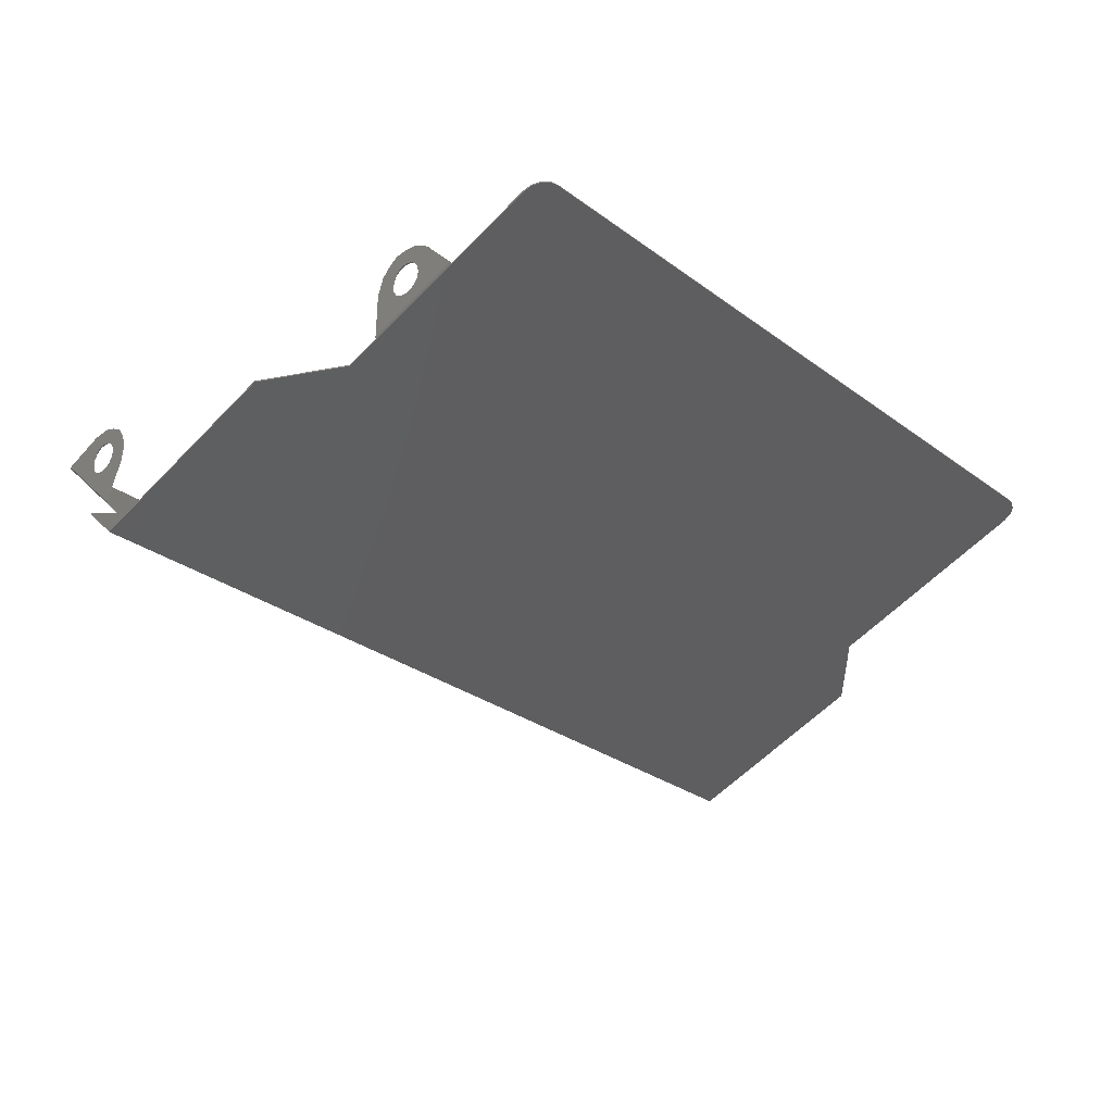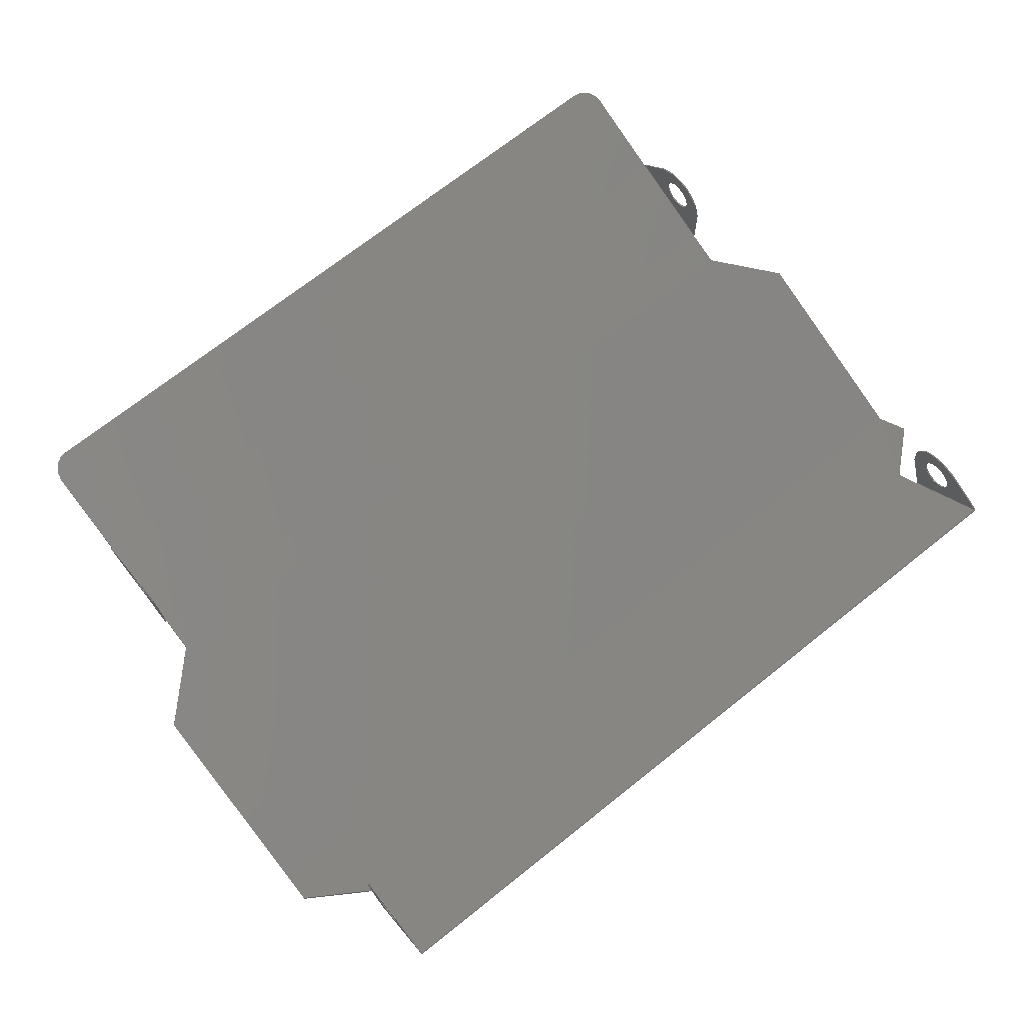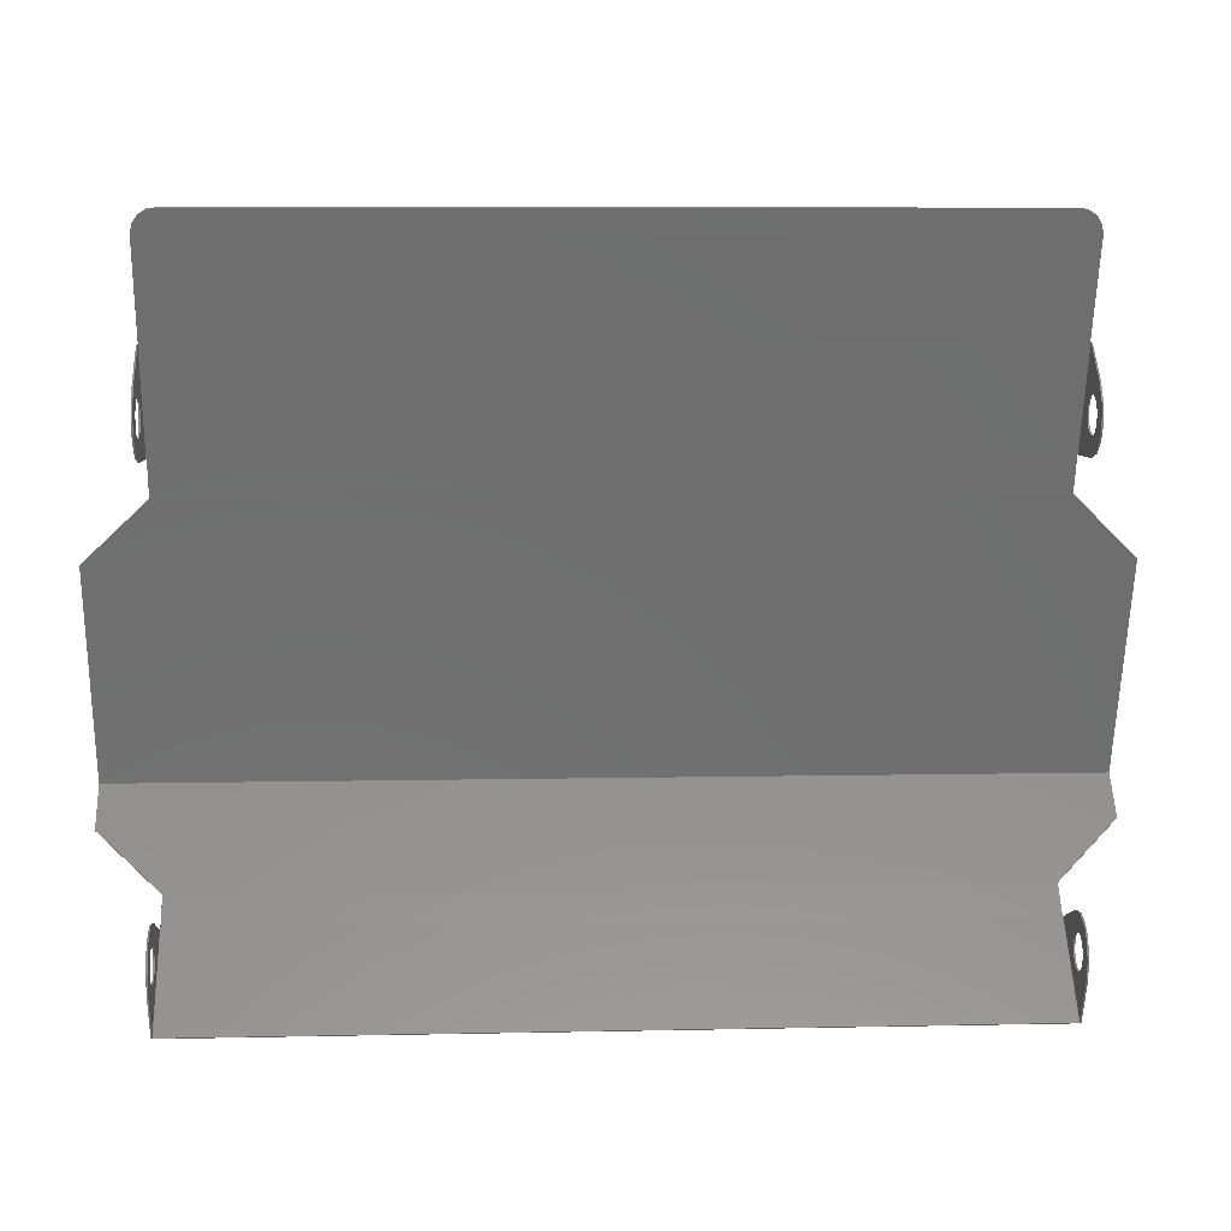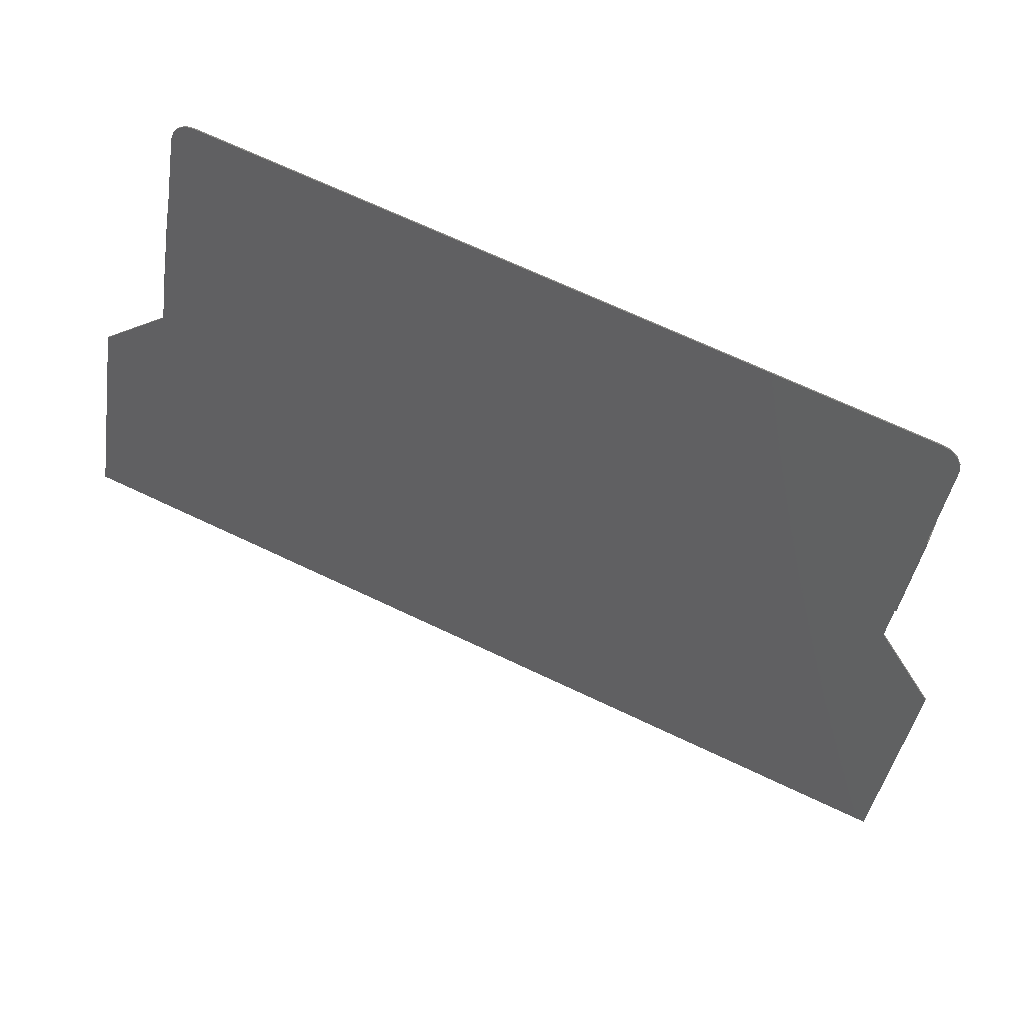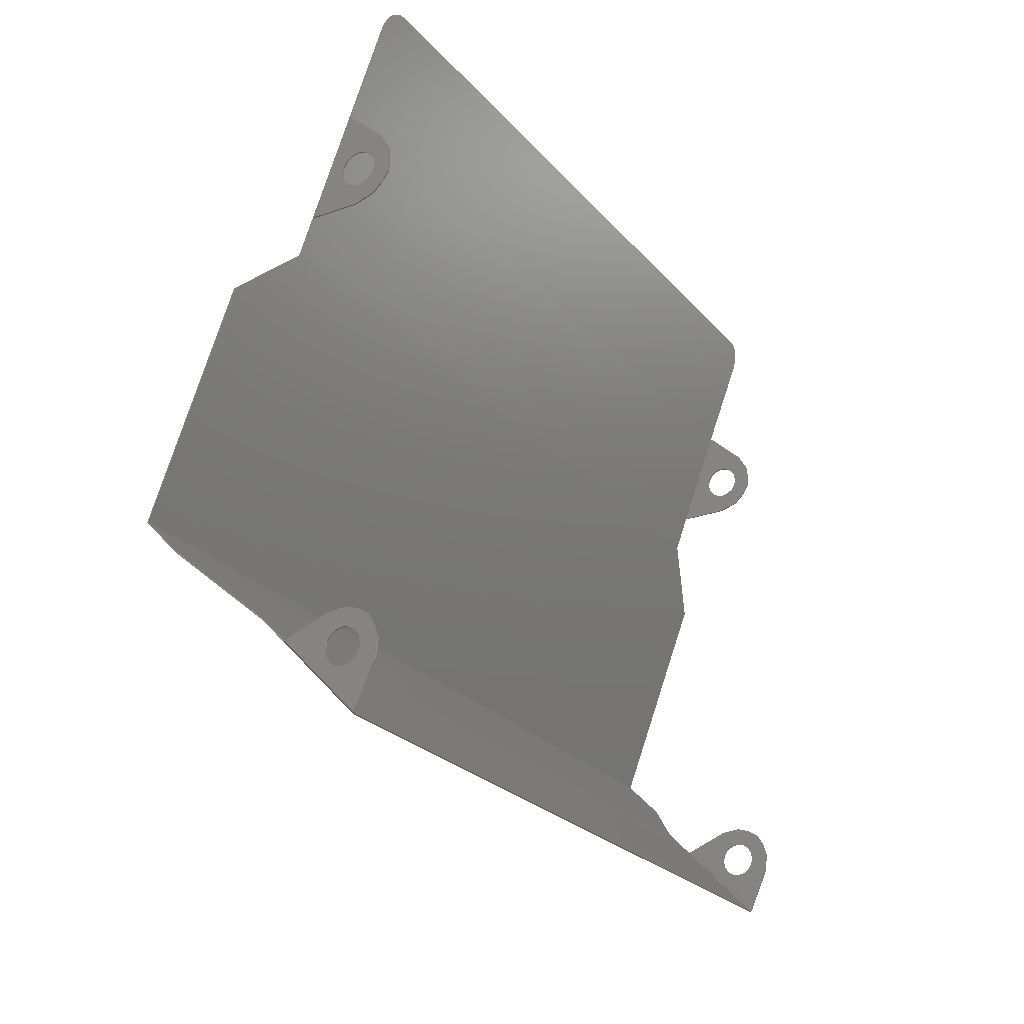
<metadata>
{"format":"stl","ext":"stl","renderer":"f3d","projection":"perspective","resolution":1024,"background":"white","views":[{"elev":-29.2,"azim":-47.3,"up":"+Y"},{"elev":70.9,"azim":141.5,"up":"+Y"},{"elev":8.3,"azim":176.8,"up":"+Z"},{"elev":68.3,"azim":25.5,"up":"+Z"},{"elev":-23.7,"azim":119.6,"up":"+Z"}]}
</metadata>
<code>
# stl→obj: 256 verts, 524 faces
v -54.81 -1.542 40.28
v -54.8 -0.07 34.4
v -54.8 0.8536 34.24
v -54.8 3.2 35.92
v -54.8 -0.9824 34.19
v -54.8 -1.745 33.64
v -54.8 -2.241 32.85
v -54.81 -6.629 26.81
v -54.8 -2.396 31.92
v -54.74 -1.582 40.3
v -54.76 -6.676 26.83
v 54.74 -1.582 40.3
v 54.76 -6.676 26.83
v 54.81 -6.629 26.81
v 54.81 -1.542 40.28
v 54.8 -2.241 32.85
v 54.8 -2.396 31.92
v 54.8 -2.185 31.01
v 54.8 -1.641 30.25
v 54.8 -0.8468 29.75
v 54.8 -0.2008 26.94
v 54.8 0.0768 29.6
v 54.8 0.9892 29.81
v 54.8 2.236 27.73
v 54.8 1.752 30.35
v 54.8 3.551 28.94
v 54.8 2.248 31.15
v 54.8 4.492 30.3
v 54.8 4.685 31.94
v 54.8 2.402 32.07
v 54.8 4.504 33.72
v 54.8 2.192 32.98
v 54.8 3.2 35.92
v 54.8 1.648 33.75
v 54.8 0.8536 34.24
v 54.8 -0.07 34.4
v 54.8 -0.9824 34.19
v 54.8 -1.745 33.64
v -54.8 -8.504 21.96
v 54.8 -8.504 21.96
v -63.6 -22.55 -14.99
v 63.6 -22.56 -14.95
v -54.8 -11.49 -26.4
v 54.8 -11.49 -26.4
v -54.74 -8.178 -29.87
v 54.74 -8.178 -29.87
v -54.75 1.803 -40.25
v 54.73 1.796 -40.26
v 54.81 1.842 -40.22
v 54.81 -8.147 -29.84
v 54.8 -1.73 -33.66
v 54.8 -0.9624 -34.2
v 54.8 -0.0476 -34.4
v 54.8 0.8744 -34.24
v 54.8 1.663 -33.73
v 54.8 4.48 -34.35
v 54.8 2.199 -32.96
v 54.8 2.4 -32.05
v 54.8 4.813 -31.81
v 54.8 2.235 -31.13
v 54.8 4.281 -30.1
v 54.8 1.73 -30.34
v 54.8 3.461 -28.67
v 54.8 2.064 -27.8
v 54.8 0.9624 -29.8
v 54.8 0.378 -27.2
v 54.8 0.0476 -29.6
v 54.8 -2.173 -27.43
v 54.8 -0.8744 -29.76
v 54.8 -1.663 -30.27
v 54.8 -2.199 -31.04
v 54.8 -2.4 -31.95
v 54.8 -2.235 -32.87
v -54.81 1.842 -40.22
v -54.81 -8.147 -29.84
v -54.8 -1.73 -33.66
v -54.8 -0.9624 -34.2
v -54.8 -0.0476 -34.4
v -54.8 0.8744 -34.24
v -54.8 1.663 -33.73
v -54.8 4.48 -34.35
v -54.8 2.199 -32.96
v -54.8 2.4 -32.05
v -54.8 4.813 -31.81
v -54.8 2.235 -31.13
v -54.8 4.281 -30.1
v -54.8 1.73 -30.34
v -54.8 3.461 -28.67
v -54.8 2.064 -27.8
v -54.8 0.9624 -29.8
v -54.8 0.378 -27.2
v -54.8 0.0476 -29.6
v -54.8 -2.173 -27.43
v -54.8 -0.8744 -29.76
v -54.8 -1.663 -30.27
v -54.8 -2.199 -31.04
v -54.8 -2.4 -31.95
v -54.8 -2.235 -32.87
v 63.6 -17.86 -19.76
v -63.6 -17.86 -19.76
v 63.6 -11.62 13.73
v -63.6 -11.62 13.73
v 54.8 3.116 52.63
v -54.8 3.116 52.63
v 51.6 4.249 55.63
v 52.81 4.182 55.45
v 53.84 3.938 54.81
v 54.53 3.574 53.84
v -51.6 4.249 55.63
v -52.81 4.182 55.45
v -53.84 3.938 54.81
v -54.53 3.574 53.84
v -54.8 -2.185 31.01
v -54.8 -1.641 30.25
v -54.8 -0.8468 29.75
v -54.8 -0.2008 26.94
v -54.8 0.0768 29.6
v -54.8 0.9892 29.81
v -54.8 2.236 27.73
v -54.8 1.752 30.35
v -54.8 3.551 28.94
v -54.8 2.248 31.15
v -54.8 4.492 30.3
v -54.8 4.685 31.94
v -54.8 2.402 32.07
v -54.8 4.504 33.72
v -54.8 2.192 32.98
v -54.8 1.648 33.75
v -55 -0.07 34.4
v -55 0.8536 34.24
v -55 -0.9824 34.19
v -55 -1.745 33.64
v -55 -2.241 32.85
v -55 -2.396 31.92
v -55 -2.185 31.01
v -55 -1.641 30.25
v -55 -0.8468 29.75
v -55 0.0768 29.6
v -55 0.9892 29.81
v -55 1.752 30.35
v -55 2.248 31.15
v -55 2.402 32.07
v -55 2.192 32.98
v -55 1.648 33.75
v -55 -1.561 40.29
v -54.8 -1.748 40.36
v -55 3.2 35.92
v -55 4.504 33.72
v -55 4.685 31.94
v -55 4.492 30.3
v -55 3.551 28.94
v -55 2.236 27.73
v -55 -0.2008 26.94
v -55 -6.662 26.82
v -54.8 -6.849 26.89
v -54.8 -8.691 22.03
v -63.6 -11.81 13.8
v -63.6 -22.72 -15
v -63.6 -18.01 -19.9
v -54.8 -11.63 -26.54
v -54.8 -8.306 -30
v -55 -8.162 -29.86
v -55 -2.173 -27.43
v -55 0.378 -27.2
v -55 2.064 -27.8
v -55 3.461 -28.67
v -55 4.281 -30.1
v -55 4.813 -31.81
v -55 4.48 -34.35
v -55 1.817 -40.24
v -54.8 1.673 -40.38
v 54.8 1.673 -40.38
v 55 1.817 -40.24
v 55 4.48 -34.35
v 55 4.813 -31.81
v 55 4.281 -30.1
v 55 3.461 -28.67
v 55 2.064 -27.8
v 55 0.378 -27.2
v 55 -2.173 -27.43
v 55 -8.162 -29.86
v 54.8 -8.306 -30
v 54.8 -11.63 -26.54
v 63.6 -18.01 -19.9
v 63.6 -22.72 -15
v 63.6 -11.81 13.8
v 54.8 -8.691 22.03
v 54.8 -6.849 26.89
v 55 -6.662 26.82
v 55 -0.2008 26.94
v 55 2.236 27.73
v 55 3.551 28.94
v 55 4.492 30.3
v 55 4.685 31.94
v 55 4.504 33.72
v 55 3.2 35.92
v 55 -1.561 40.29
v 54.8 -1.748 40.36
v 54.8 2.928 52.7
v 54.53 3.387 53.91
v 53.84 3.751 54.88
v 52.81 3.995 55.52
v 51.6 4.062 55.7
v -51.6 4.062 55.7
v -52.81 3.995 55.52
v -53.84 3.751 54.88
v -54.53 3.387 53.91
v -54.8 2.928 52.7
v 55 -2.241 32.85
v 55 -2.396 31.92
v 55 -1.745 33.64
v 55 -0.9824 34.19
v 55 -0.07 34.4
v 55 0.8536 34.24
v 55 1.648 33.75
v 55 2.192 32.98
v 55 2.402 32.07
v 55 2.248 31.15
v 55 1.752 30.35
v 55 0.9892 29.81
v 55 0.0768 29.6
v 55 -0.8468 29.75
v 55 -1.641 30.25
v 55 -2.185 31.01
v 55 -1.73 -33.66
v 55 -0.9624 -34.2
v 55 -2.235 -32.87
v 55 -2.4 -31.95
v 55 -2.199 -31.04
v 55 -1.663 -30.27
v 55 -0.8744 -29.76
v 55 0.0476 -29.6
v 55 0.9624 -29.8
v 55 1.73 -30.34
v 55 2.235 -31.13
v 55 2.4 -32.05
v 55 2.199 -32.96
v 55 1.663 -33.73
v 55 0.8744 -34.24
v 55 -0.0476 -34.4
v -55 -0.9624 -34.2
v -55 -1.73 -33.66
v -55 -0.0476 -34.4
v -55 0.8744 -34.24
v -55 1.663 -33.73
v -55 2.199 -32.96
v -55 2.4 -32.05
v -55 2.235 -31.13
v -55 1.73 -30.34
v -55 0.9624 -29.8
v -55 0.0476 -29.6
v -55 -0.8744 -29.76
v -55 -1.663 -30.27
v -55 -2.199 -31.04
v -55 -2.4 -31.95
v -55 -2.235 -32.87
f 1 2 3
f 3 4 1
f 1 5 2
f 1 6 5
f 1 7 6
f 7 1 8
f 8 9 7
f 10 8 1
f 10 11 8
f 11 10 12
f 12 13 11
f 12 14 13
f 12 15 14
f 14 15 16
f 16 17 14
f 17 18 14
f 18 19 14
f 14 19 20
f 20 21 14
f 21 20 22
f 21 22 23
f 23 24 21
f 24 23 25
f 25 26 24
f 26 25 27
f 27 28 26
f 29 28 27
f 27 30 29
f 31 29 30
f 30 32 31
f 33 31 32
f 32 34 33
f 33 34 35
f 35 15 33
f 15 35 36
f 15 36 37
f 15 37 38
f 16 15 38
f 39 11 13
f 13 40 39
f 41 39 40
f 40 42 41
f 43 41 42
f 42 44 43
f 45 43 44
f 44 46 45
f 47 45 46
f 46 48 47
f 46 49 48
f 46 50 49
f 49 50 51
f 51 52 49
f 52 53 49
f 53 54 49
f 49 54 55
f 55 56 49
f 56 55 57
f 56 57 58
f 58 59 56
f 59 58 60
f 60 61 59
f 61 60 62
f 62 63 61
f 64 63 62
f 62 65 64
f 66 64 65
f 65 67 66
f 68 66 67
f 67 69 68
f 68 69 70
f 70 50 68
f 50 70 71
f 50 71 72
f 50 72 73
f 51 50 73
f 45 47 74
f 45 74 75
f 76 75 74
f 74 77 76
f 77 74 78
f 78 74 79
f 80 79 74
f 74 81 80
f 80 81 82
f 83 82 81
f 81 84 83
f 85 83 84
f 84 86 85
f 87 85 86
f 86 88 87
f 87 88 89
f 89 90 87
f 90 89 91
f 91 92 90
f 92 91 93
f 93 94 92
f 95 94 93
f 93 75 95
f 75 96 95
f 75 97 96
f 75 98 97
f 75 76 98
f 44 42 99
f 41 43 100
f 42 40 101
f 39 41 102
f 103 12 10
f 10 104 103
f 103 104 105
f 105 106 103
f 103 106 107
f 107 108 103
f 109 105 104
f 104 110 109
f 111 110 104
f 104 112 111
f 9 8 113
f 113 8 114
f 115 114 8
f 8 116 115
f 115 116 117
f 118 117 116
f 116 119 118
f 120 118 119
f 119 121 120
f 122 120 121
f 121 123 122
f 122 123 124
f 124 125 122
f 125 124 126
f 126 127 125
f 127 126 4
f 4 128 127
f 4 3 128
f 2 129 130
f 130 3 2
f 5 131 129
f 129 2 5
f 6 132 131
f 131 5 6
f 7 133 132
f 132 6 7
f 9 134 133
f 133 7 9
f 113 135 134
f 134 9 113
f 114 136 135
f 135 113 114
f 115 137 136
f 136 114 115
f 117 138 137
f 137 115 117
f 118 139 138
f 138 117 118
f 120 140 139
f 139 118 120
f 122 141 140
f 140 120 122
f 125 142 141
f 141 122 125
f 127 143 142
f 142 125 127
f 128 144 143
f 143 127 128
f 3 130 144
f 144 128 3
f 1 145 146
f 146 10 1
f 145 4 147
f 145 1 4
f 126 148 147
f 147 4 126
f 124 149 148
f 148 126 124
f 123 150 149
f 149 124 123
f 121 151 150
f 150 123 121
f 119 152 151
f 151 121 119
f 116 153 152
f 152 119 116
f 153 8 154
f 153 116 8
f 11 155 154
f 154 8 11
f 155 39 156
f 155 11 39
f 39 102 157
f 157 156 39
f 41 158 157
f 157 102 41
f 100 159 158
f 158 41 100
f 100 43 160
f 160 159 100
f 160 45 161
f 160 43 45
f 75 162 161
f 161 45 75
f 162 93 163
f 162 75 93
f 91 164 163
f 163 93 91
f 89 165 164
f 164 91 89
f 88 166 165
f 165 89 88
f 86 167 166
f 166 88 86
f 84 168 167
f 167 86 84
f 81 169 168
f 168 84 81
f 169 74 170
f 169 81 74
f 47 171 170
f 170 74 47
f 48 172 171
f 171 47 48
f 49 173 172
f 172 48 49
f 173 56 174
f 173 49 56
f 59 175 174
f 174 56 59
f 61 176 175
f 175 59 61
f 63 177 176
f 176 61 63
f 64 178 177
f 177 63 64
f 66 179 178
f 178 64 66
f 68 180 179
f 179 66 68
f 180 50 181
f 180 68 50
f 46 182 181
f 181 50 46
f 182 44 183
f 182 46 44
f 44 99 184
f 184 183 44
f 42 185 184
f 184 99 42
f 101 186 185
f 185 42 101
f 101 40 187
f 187 186 101
f 187 13 188
f 187 40 13
f 14 189 188
f 188 13 14
f 189 21 190
f 189 14 21
f 24 191 190
f 190 21 24
f 26 192 191
f 191 24 26
f 28 193 192
f 192 26 28
f 29 194 193
f 193 28 29
f 31 195 194
f 194 29 31
f 33 196 195
f 195 31 33
f 196 15 197
f 196 33 15
f 12 198 197
f 197 15 12
f 198 103 199
f 198 12 103
f 108 200 199
f 199 103 108
f 107 201 200
f 200 108 107
f 106 202 201
f 201 107 106
f 105 203 202
f 202 106 105
f 109 204 203
f 203 105 109
f 110 205 204
f 204 109 110
f 111 206 205
f 205 110 111
f 112 207 206
f 206 111 112
f 104 208 207
f 207 112 104
f 208 10 146
f 208 104 10
f 16 209 210
f 210 17 16
f 38 211 209
f 209 16 38
f 37 212 211
f 211 38 37
f 36 213 212
f 212 37 36
f 35 214 213
f 213 36 35
f 34 215 214
f 214 35 34
f 32 216 215
f 215 34 32
f 30 217 216
f 216 32 30
f 27 218 217
f 217 30 27
f 25 219 218
f 218 27 25
f 23 220 219
f 219 25 23
f 22 221 220
f 220 23 22
f 20 222 221
f 221 22 20
f 19 223 222
f 222 20 19
f 18 224 223
f 223 19 18
f 17 210 224
f 224 18 17
f 51 225 226
f 226 52 51
f 73 227 225
f 225 51 73
f 72 228 227
f 227 73 72
f 71 229 228
f 228 72 71
f 70 230 229
f 229 71 70
f 69 231 230
f 230 70 69
f 67 232 231
f 231 69 67
f 65 233 232
f 232 67 65
f 62 234 233
f 233 65 62
f 60 235 234
f 234 62 60
f 58 236 235
f 235 60 58
f 57 237 236
f 236 58 57
f 55 238 237
f 237 57 55
f 54 239 238
f 238 55 54
f 53 240 239
f 239 54 53
f 52 226 240
f 240 53 52
f 77 241 242
f 242 76 77
f 78 243 241
f 241 77 78
f 79 244 243
f 243 78 79
f 80 245 244
f 244 79 80
f 82 246 245
f 245 80 82
f 83 247 246
f 246 82 83
f 85 248 247
f 247 83 85
f 87 249 248
f 248 85 87
f 90 250 249
f 249 87 90
f 92 251 250
f 250 90 92
f 94 252 251
f 251 92 94
f 95 253 252
f 252 94 95
f 96 254 253
f 253 95 96
f 97 255 254
f 254 96 97
f 98 256 255
f 255 97 98
f 76 242 256
f 256 98 76
f 206 207 208
f 208 205 206
f 204 205 208
f 208 203 204
f 199 200 201
f 201 202 199
f 199 202 203
f 203 208 199
f 199 208 146
f 146 198 199
f 156 157 158
f 158 187 156
f 185 186 187
f 187 158 185
f 158 159 160
f 160 185 158
f 183 184 185
f 185 160 183
f 171 172 182
f 182 161 171
f 161 182 183
f 183 160 161
f 156 187 188
f 188 155 156
f 155 188 198
f 198 146 155
f 173 181 182
f 182 172 173
f 189 197 198
f 198 188 189
f 225 227 181
f 181 173 225
f 181 227 228
f 181 228 229
f 181 229 230
f 230 180 181
f 230 231 180
f 180 231 232
f 232 179 180
f 179 232 233
f 233 178 179
f 178 233 234
f 234 177 178
f 176 177 234
f 234 235 176
f 175 176 235
f 235 236 175
f 174 175 236
f 236 237 174
f 174 237 238
f 238 173 174
f 239 173 238
f 240 173 239
f 226 173 240
f 225 173 226
f 209 211 197
f 197 189 209
f 197 211 212
f 197 212 213
f 197 213 214
f 214 196 197
f 214 215 196
f 196 215 216
f 216 195 196
f 195 216 217
f 217 194 195
f 194 217 218
f 218 193 194
f 192 193 218
f 218 219 192
f 191 192 219
f 219 220 191
f 190 191 220
f 220 221 190
f 190 221 222
f 222 189 190
f 223 189 222
f 224 189 223
f 210 189 224
f 209 189 210
f 170 161 162
f 161 170 171
f 154 146 145
f 146 154 155
f 242 162 256
f 162 242 170
f 162 255 256
f 162 254 255
f 162 253 254
f 253 162 163
f 253 163 252
f 163 251 252
f 251 163 164
f 164 250 251
f 250 164 165
f 165 249 250
f 249 165 166
f 167 249 166
f 249 167 248
f 168 248 167
f 248 168 247
f 169 247 168
f 247 169 246
f 169 245 246
f 245 169 170
f 244 245 170
f 243 244 170
f 241 243 170
f 242 241 170
f 133 145 132
f 145 133 154
f 145 131 132
f 145 129 131
f 145 130 129
f 130 145 147
f 130 147 144
f 147 143 144
f 143 147 148
f 148 142 143
f 142 148 149
f 149 141 142
f 141 149 150
f 151 141 150
f 141 151 140
f 152 140 151
f 140 152 139
f 153 139 152
f 139 153 138
f 153 137 138
f 137 153 154
f 136 137 154
f 135 136 154
f 134 135 154
f 133 134 154

</code>
